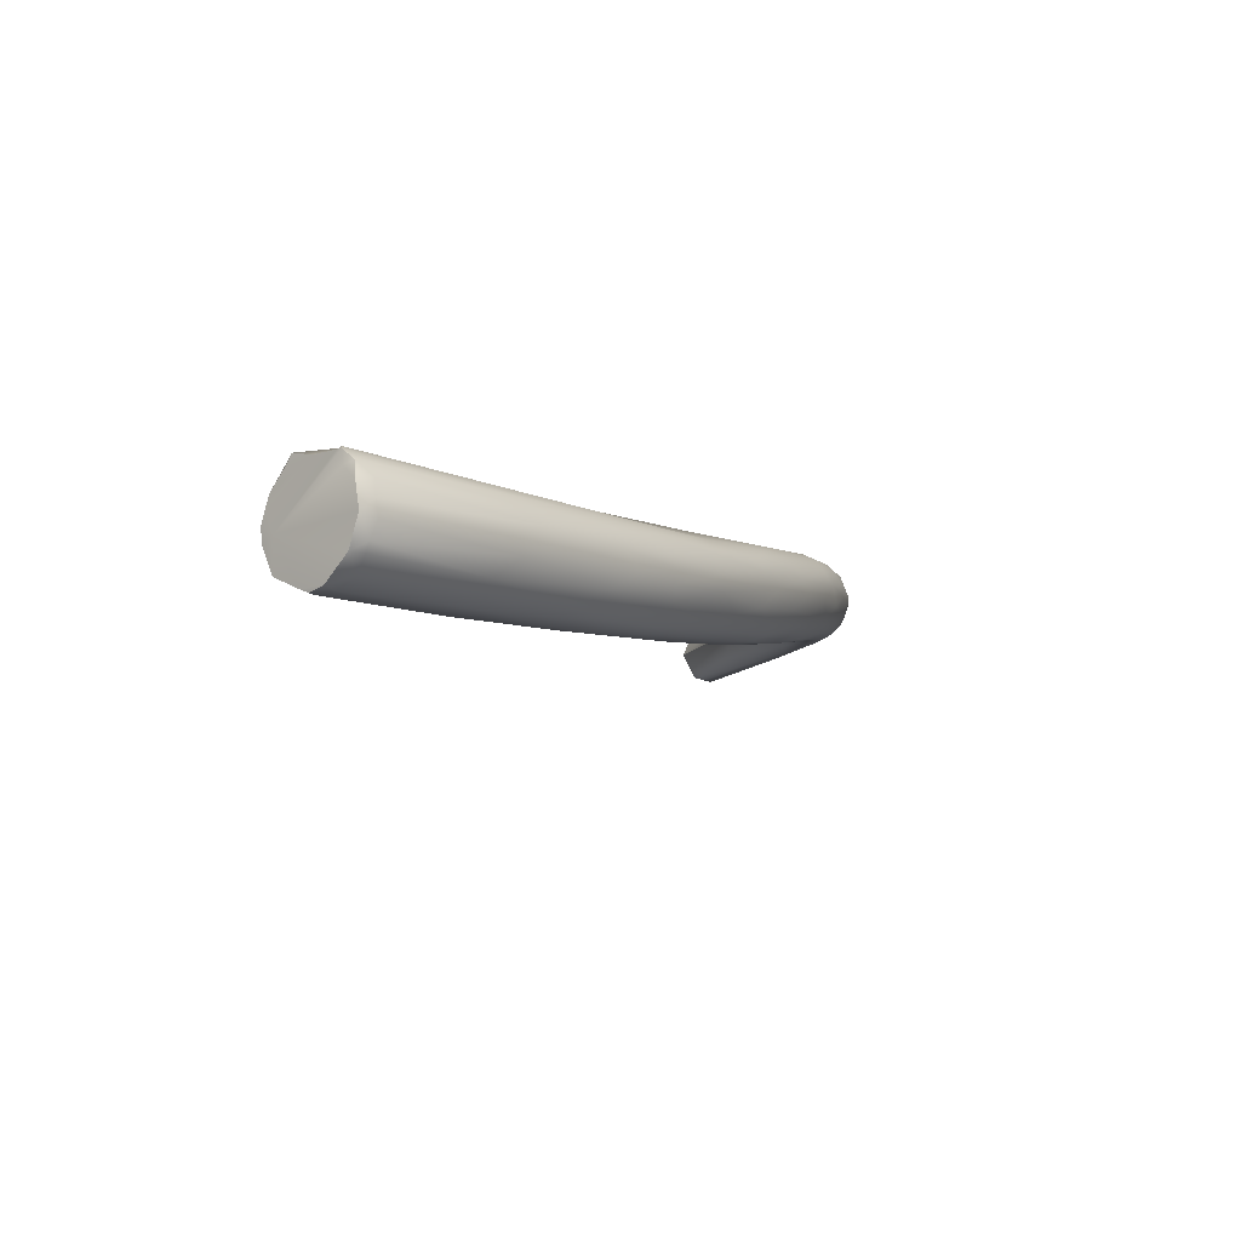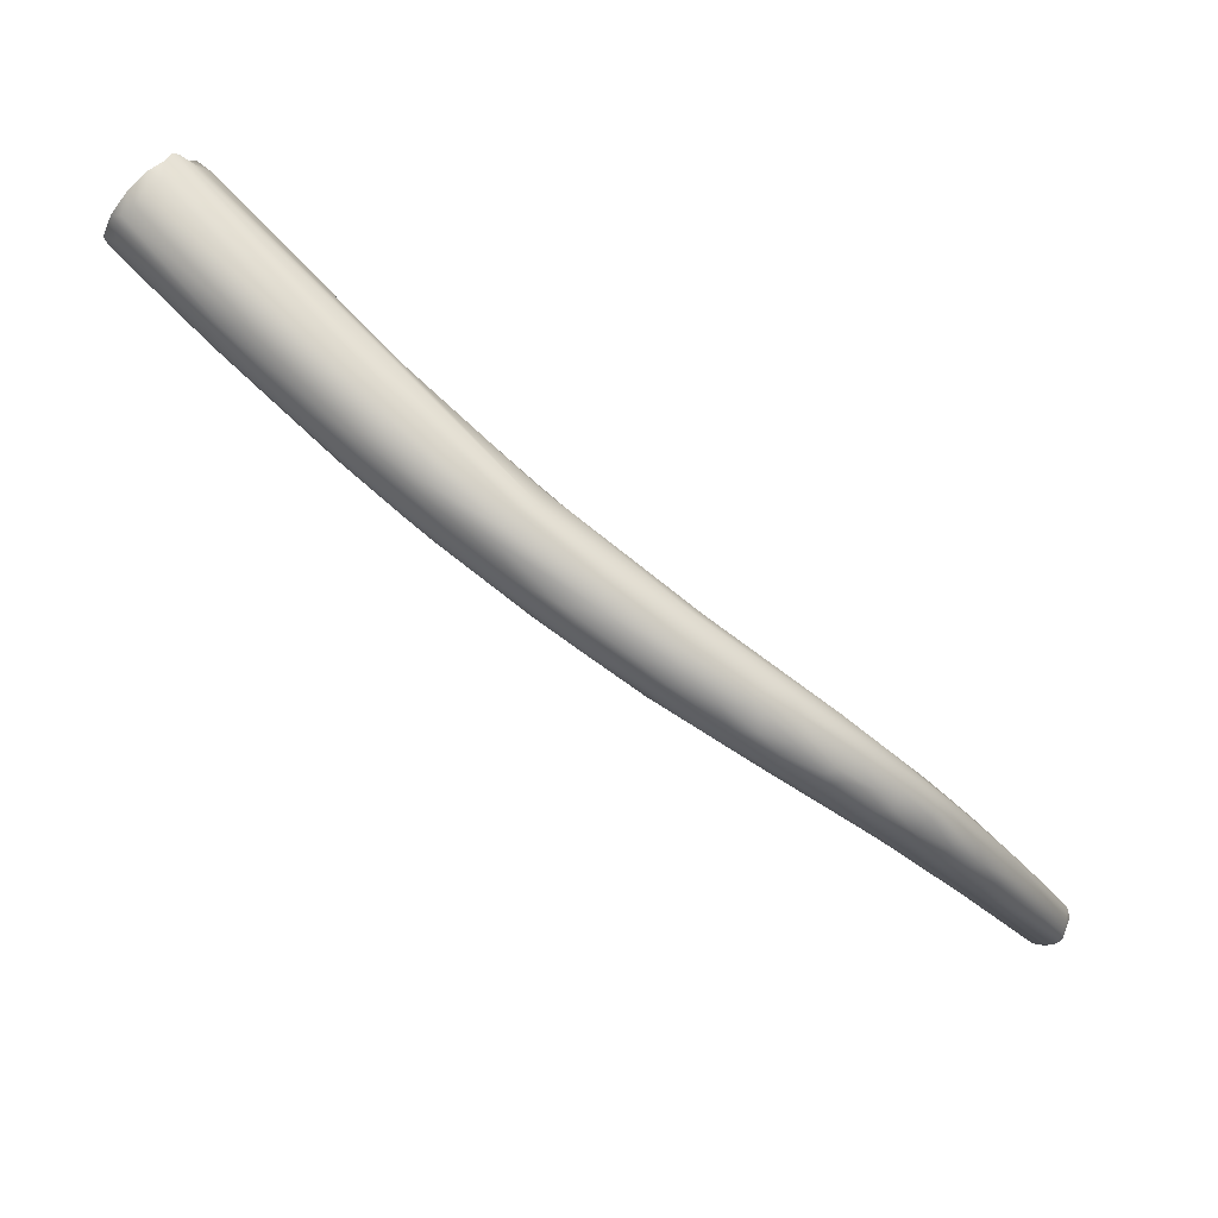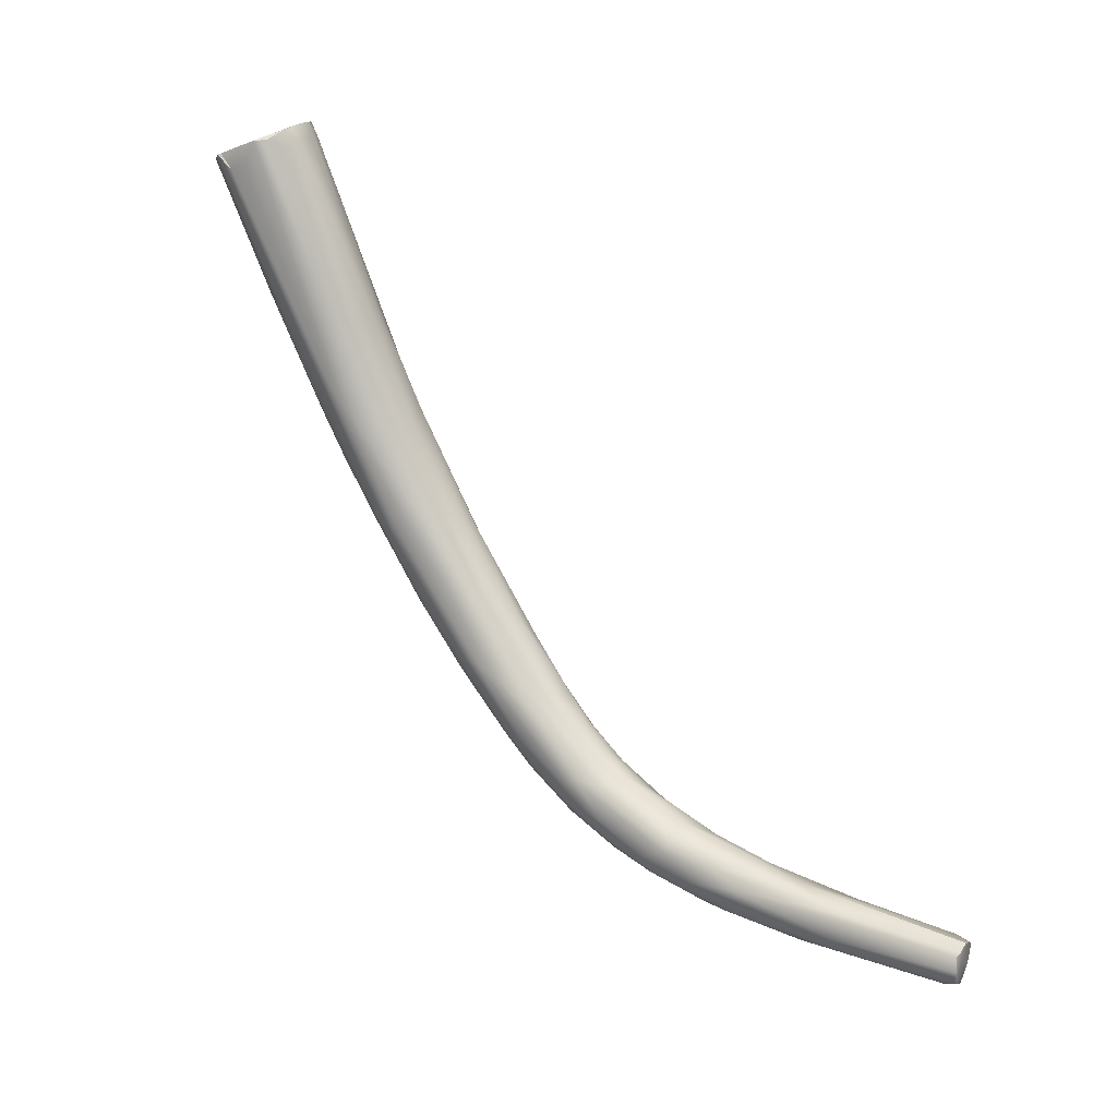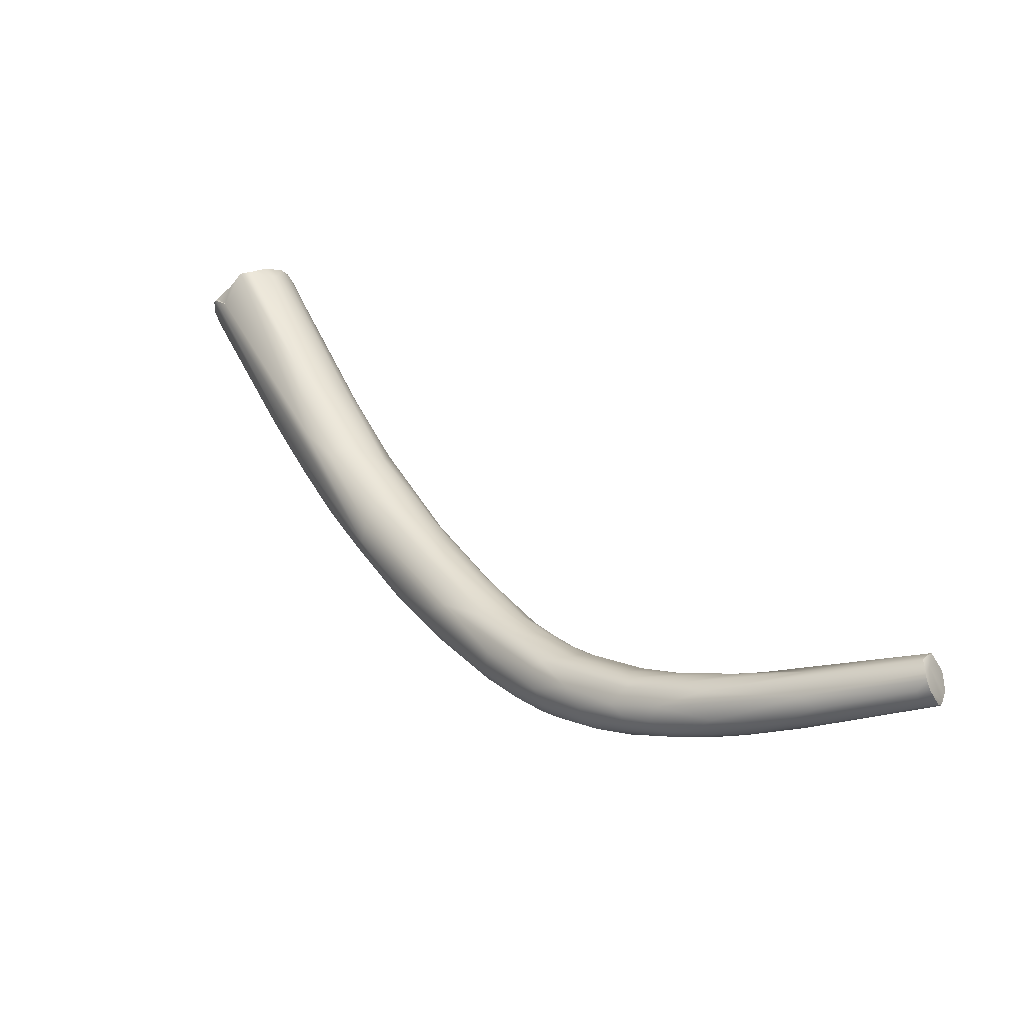
<metadata>
{"format":"obj","ext":"obj","renderer":"f3d","projection":"perspective","resolution":1024,"background":"white","views":[{"elev":37.8,"azim":-150.6,"up":"+Z"},{"elev":28.6,"azim":-80.8,"up":"+Z"},{"elev":-24.9,"azim":63.6,"up":"+Y"},{"elev":-65.9,"azim":73.0,"up":"+Y"}]}
</metadata>
<code>
v -54.38 -130.8 1208
v -54.49 -133 1207
v -54.69 -127.2 1211
v -54.31 -127.6 1210
v -53.76 -127 1210
v -54.72 -130.6 1209
v -54.88 -129.9 1211
v -54.81 -132.3 1209
v -54.66 -132.7 1210
v -53.21 -120.5 1214
v -54.01 -122.7 1214
v -54.73 -125.9 1213
v -54.61 -128.4 1213
v -52.84 -116.4 1218
v -52.32 -116.4 1217
v -53.9 -119.7 1217
v -54.19 -122 1217
v -54.44 -123.2 1215
v -51.98 -112.8 1220
v -51.77 -113.3 1219
v -52.71 -114.4 1220
v -53.54 -117.7 1219
v -53.41 -117.8 1220
v -53.87 -122.4 1218
v -52.31 -113 1222
v -52.62 -115.2 1222
v -53.13 -118.4 1221
v -52.77 -137.4 1202
v -52.1 -135.8 1203
v -53.19 -141.5 1202
v -53.67 -133.7 1205
v -53.63 -137.5 1203
v -53.8 -138.7 1203
v -54.02 -138.8 1204
v -53.76 -139.8 1205
v -53.27 -140.7 1205
v -53.33 -141.5 1203
v -51.03 -126.3 1210
v -53.28 -130.7 1207
v -52.2 -129.7 1207
v -54.42 -135.8 1206
v -54.56 -135.2 1208
v -54.27 -137.6 1206
v -53.91 -137.8 1207
v -53.46 -137.4 1208
v -52.73 -123.9 1211
v -48.77 -114.2 1218
v -51.97 -118.1 1215
v -51.61 -120.6 1213
v -53.89 -130.6 1213
v -54.28 -132.4 1211
v -53.31 -133.1 1212
v -49.32 -112.2 1219
v -50.6 -112.2 1219
v -54.05 -127.5 1215
v -53.35 -128.3 1215
v -52.73 -130.1 1214
v -50.97 -110.2 1222
v -53.01 -123 1219
v -52 -124.4 1218
v -48.88 -105 1225
v -48.02 -104.1 1225
v -51.32 -109.9 1223
v -50.44 -107.7 1224
v -51.92 -115 1224
v -52.67 -118.6 1221
v -51.7 -119.1 1222
v -49.7 -105.3 1227
v -50.25 -107.5 1227
v -51.29 -111.8 1225
v -51.16 -115.5 1224
v -49.72 -107.4 1228
v -50.02 -110 1228
v -50.9 -144.6 1197
v -51 -140.3 1200
v -52.32 -141.8 1200
v -51.31 -142.3 1199
v -51.92 -144 1199
v -51.98 -144.4 1200
v -51.44 -145.5 1199
v -51.38 -135.9 1203
v -50.07 -137.2 1202
v -52.94 -142.6 1202
v -51.92 -144.6 1201
v -50.02 -131 1207
v -50.6 -133.9 1205
v -49.62 -135.2 1205
v -53.06 -142.1 1203
v -51.94 -143.3 1203
v -49.16 -130.2 1209
v -52.23 -138.7 1208
v -51.27 -138.8 1208
v -52.82 -140 1206
v -49.29 -123.3 1213
v -48.89 -126.3 1212
v -48.48 -123.3 1214
v -49.56 -128.6 1214
v -51.89 -133.1 1212
v -50.83 -133.8 1211
v -47.76 -115.7 1218
v -50.38 -124.2 1218
v -49.37 -123.7 1218
v -47.24 -105 1224
v -47.86 -115.6 1225
v -44.94 -97.83 1229
v -44.6 -97.03 1230
v -49.64 -114.1 1226
v -45.7 -97.7 1230
v -45.47 -97.12 1231
v -46.63 -98.24 1231
v -48.55 -108.8 1229
v -46.99 -98.58 1232
v -47.03 -98.91 1233
v -46.38 -98.04 1232
v -46.99 -99.79 1233
v -46.31 -99.21 1234
v -46.54 -100.3 1234
v -48.94 -147 1194
v -49.02 -148.2 1195
v -49.89 -144.8 1196
v -48.8 -143.8 1196
v -47.92 -143.6 1197
v -50.69 -146.1 1197
v -49.75 -140.1 1200
v -48.91 -140 1201
v -50.49 -146.8 1197
v -49.69 -147.8 1198
v -49.16 -148 1198
v -49.23 -137.4 1203
v -48.76 -138 1204
v -48.44 -139.7 1202
v -48.31 -139.8 1203
v -50.01 -145.8 1201
v -49.3 -144.6 1202
v -50.84 -145.9 1200
v -48.81 -136.2 1206
v -48.55 -138.5 1204
v -48.6 -138.9 1205
v -51.07 -142.8 1204
v -49.85 -142 1205
v -49.13 -142 1204
v -48.9 -133.2 1209
v -49.01 -134.2 1209
v -49.32 -135.3 1209
v -48.89 -136.5 1207
v -49.18 -138.4 1207
v -49.03 -130.2 1212
v -49.75 -136 1209
v -48.3 -124.6 1215
v -48.62 -127 1213
v -47.09 -118.2 1218
v -48.53 -123.2 1218
v -45.92 -110.4 1221
v -45.37 -110.6 1222
v -44.92 -111 1223
v -46.92 -117.7 1221
v -43.35 -105.5 1225
v -44.83 -112.1 1224
v -48.06 -118 1223
v -43.95 -97.17 1230
v -43.82 -98.36 1229
v -45.47 -100.2 1235
v -45.94 -101.2 1235
v -44.44 -100.7 1235
v -44.91 -101.1 1235
v -44.05 -101.3 1236
v -46.42 -147.3 1192
v -47.34 -149.4 1192
v -47.05 -145.7 1194
v -45.91 -145.6 1195
v -47.36 -150.1 1193
v -46.54 -151 1193
v -46.6 -150.8 1194
v -46.07 -145 1198
v -48.61 -149.1 1195
v -47.91 -149.8 1195
v -47.87 -149.2 1197
v -46.55 -149.3 1197
v -47.7 -142.2 1199
v -46.24 -145.7 1199
v -48.56 -148 1199
v -48.26 -147.3 1199
v -46.75 -147.2 1199
v -46.22 -146.6 1199
v -47.76 -141.6 1201
v -47.96 -142.4 1202
v -41.9 -97.79 1229
v -42.42 -98.8 1229
v -42.02 -98.8 1229
v -42.13 -100.4 1228
v -41.12 -98.88 1229
v -40.63 -99.37 1230
v -40.52 -98.95 1230
v -41.11 -99.13 1231
v -44.32 -110.2 1227
v -42.23 -101.4 1234
v -42.32 -103 1234
v -43.72 -101.3 1235
v -43.79 -101.6 1235
v -43.45 -102.7 1234
v -43.94 -148.3 1191
v -44.77 -150.6 1189
v -45.14 -151.2 1189
v -44.58 -149.9 1189
v -43.26 -152.9 1188
v -43.46 -148 1192
v -45.85 -151.2 1191
v -45.09 -152.1 1191
v -44.42 -147 1194
v -45.26 -151.5 1193
v -44.72 -147.1 1196
v -44.45 -148.8 1196
v -44.08 -150.2 1195
v -40.43 -100.3 1230
v -40.11 -99.5 1231
v -40.18 -101 1231
v -40.07 -100.1 1231
v -40 -100.5 1232
v -40.25 -101.6 1231
v -40.64 -101.3 1233
v -40.74 -101.7 1234
v -40.33 -101.6 1233
v -40.63 -153.9 1184
v -41.21 -151.2 1186
v -41.2 -150.4 1187
v -43.41 -153.3 1190
v -41.56 -149.7 1191
v -42.27 -149.5 1192
v -43.32 -152.6 1192
v -39.38 -151.7 1185
v -40.06 -150.9 1187
v -40.73 -154.9 1186
v -39.36 -152.4 1189
v -40.85 -154.6 1188
v -40.64 -153.9 1189
v -36.89 -154 1181
v -36.48 -153.8 1181
v -35.82 -154.3 1181
v -35.86 -153.8 1182
v -37.74 -155.4 1181
v -37.71 -155.7 1181
v -37.35 -155.8 1181
v -36.82 -154.9 1180
v -36.95 -155.4 1180
v -37.15 -156.1 1181
v -37.26 -156.5 1181
v -37.72 -156.5 1182
v -37.42 -156.8 1182
v -37.08 -156.9 1181
v -37.08 -157 1182
v -35.3 -154.5 1181
v -34.58 -154.8 1182
v -34.57 -155.5 1183
v -36.04 -157.3 1182
v -36.47 -157 1183
v -35.48 -157.1 1183
v -35.05 -155.9 1182
v -34.75 -155.8 1183
v -35.12 -156.8 1183
v -44.6 -97.03 1230
v -45.47 -97.12 1231
v -46.38 -98.04 1232
v -46.31 -99.21 1234
v -43.95 -97.17 1230
v -45.47 -100.2 1235
v -44.91 -101.1 1235
v -44.05 -101.3 1236
v -44.05 -101.3 1236
v -41.9 -97.79 1229
v -40.52 -98.95 1230
v -42.23 -101.4 1234
v -43.72 -101.3 1235
v -43.72 -101.3 1235
v -43.79 -101.6 1235
v -43.45 -102.7 1234
v -40.11 -99.5 1231
v -40.07 -100.1 1231
v -40 -100.5 1232
v -40 -100.5 1232
v -40.64 -101.3 1233
v -40.74 -101.7 1234
v -40.74 -101.7 1234
v -40.33 -101.6 1233
v -35.82 -154.3 1181
v -36.82 -154.9 1180
v -36.95 -155.4 1180
v -37.15 -156.1 1181
v -37.26 -156.5 1181
v -37.08 -156.9 1181
v -35.3 -154.5 1181
v -34.58 -154.8 1182
v -34.58 -154.8 1182
v -34.57 -155.5 1183
v -36.04 -157.3 1182
v -35.48 -157.1 1183
v -34.75 -155.8 1183
v -35.12 -156.8 1183
g grp1
f 1 6 4
f 5 39 1
f 1 31 2
f 1 2 6
f 2 8 6
f 43 42 41
f 11 5 4
f 4 3 11
f 5 1 4
f 4 6 3
f 6 8 7
f 3 6 7
f 7 8 9
f 8 2 41
f 41 42 8
f 8 42 9
f 9 42 44
f 14 10 11
f 15 48 10
f 14 15 10
f 48 46 10
f 5 11 10
f 5 10 46
f 11 3 18
f 3 12 18
f 3 7 12
f 13 12 7
f 13 51 55
f 7 9 13
f 51 13 9
f 20 15 14
f 54 15 20
f 16 14 11
f 15 54 48
f 11 18 16
f 18 17 16
f 18 12 17
f 13 17 12
f 17 13 24
f 24 13 55
f 14 21 19
f 19 20 14
f 19 58 20
f 22 21 14
f 21 22 25
f 14 16 22
f 16 17 22
f 22 23 25
f 25 23 26
f 27 26 23
f 17 23 22
f 23 24 27
f 24 23 17
f 63 58 19
f 21 63 19
f 25 63 21
f 27 65 26
f 32 28 76
f 76 28 77
f 33 30 34
f 30 37 34
f 76 30 33
f 30 83 37
f 40 38 81
f 29 28 39
f 39 40 29
f 31 32 2
f 81 29 40
f 33 34 41
f 76 33 32
f 31 28 32
f 35 43 34
f 37 35 34
f 37 88 35
f 37 83 88
f 35 88 36
f 46 39 5
f 31 1 39
f 31 39 28
f 2 32 41
f 32 33 41
f 34 43 41
f 44 42 43
f 45 93 91
f 35 44 43
f 35 36 44
f 45 44 93
f 38 47 100
f 46 48 49
f 49 53 38
f 53 47 38
f 49 40 46
f 39 46 40
f 40 49 38
f 44 51 9
f 51 45 52
f 45 91 52
f 44 45 51
f 53 49 48
f 54 53 48
f 50 51 52
f 57 52 98
f 52 91 98
f 161 47 53
f 60 56 57
f 51 50 55
f 55 50 56
f 56 50 52
f 57 56 52
f 98 60 57
f 103 53 54
f 20 58 54
f 59 66 24
f 24 55 59
f 55 56 59
f 60 59 56
f 59 60 67
f 62 54 61
f 54 62 103
f 58 63 64
f 63 25 68
f 64 61 58
f 64 63 68
f 54 58 61
f 65 70 26
f 66 67 71
f 27 24 66
f 65 27 66
f 67 66 59
f 112 110 68
f 64 110 61
f 64 68 110
f 113 68 69
f 68 25 69
f 72 69 70
f 26 69 25
f 26 70 69
f 65 73 70
f 73 65 71
f 65 66 71
f 67 107 71
f 112 68 113
f 69 115 113
f 72 115 69
f 72 117 115
f 72 70 73
f 120 118 74
f 74 123 78
f 78 123 79
f 124 75 81
f 75 124 121
f 28 75 77
f 76 74 78
f 120 76 77
f 74 76 120
f 81 86 82
f 82 87 129
f 81 82 124
f 28 29 75
f 81 75 29
f 30 79 83
f 78 30 76
f 79 30 78
f 88 83 84
f 80 84 79
f 79 84 83
f 38 85 86
f 81 38 86
f 86 87 82
f 86 85 87
f 36 88 89
f 89 88 84
f 36 89 93
f 93 89 139
f 93 139 91
f 89 133 139
f 38 94 85
f 94 90 85
f 95 90 94
f 90 95 150
f 90 87 85
f 44 36 93
f 100 94 38
f 95 94 96
f 150 95 96
f 98 92 99
f 91 92 98
f 96 94 100
f 100 151 96
f 100 153 154
f 97 102 101
f 97 152 102
f 60 98 101
f 98 99 101
f 97 101 99
f 100 47 153
f 101 102 159
f 101 159 104
f 152 159 102
f 53 103 161
f 101 104 60
f 106 105 108
f 106 108 109
f 161 105 106
f 260 261 160
f 161 103 105
f 62 61 108
f 105 62 108
f 103 62 105
f 71 107 111
f 60 104 200
f 60 107 67
f 112 114 110
f 114 109 110
f 108 110 109
f 108 61 110
f 262 194 261
f 72 73 117
f 73 71 111
f 60 199 107
f 113 114 112
f 116 194 262
f 263 114 113
f 115 263 113
f 117 263 115
f 194 116 162
f 73 163 117
f 73 111 163
f 265 263 117
f 265 117 163
f 119 123 118
f 77 75 120
f 75 121 120
f 169 121 122
f 74 118 123
f 79 123 126
f 120 204 118
f 127 126 175
f 126 123 119
f 119 175 126
f 176 127 175
f 122 124 125
f 124 82 125
f 125 179 122
f 179 131 185
f 121 124 122
f 80 79 126
f 126 127 80
f 135 128 133
f 128 135 127
f 128 181 133
f 82 129 125
f 125 129 131
f 130 131 129
f 131 130 132
f 137 132 130
f 125 131 179
f 132 137 138
f 185 131 132
f 84 135 89
f 182 133 181
f 133 182 134
f 133 134 139
f 80 127 135
f 135 84 80
f 133 89 135
f 130 129 87
f 130 87 136
f 137 130 136
f 136 138 137
f 91 139 92
f 140 92 139
f 134 141 140
f 139 134 140
f 90 150 142
f 87 90 136
f 136 90 142
f 136 142 145
f 136 145 138
f 142 143 145
f 145 143 144
f 142 147 143
f 143 147 144
f 148 146 144
f 146 148 141
f 145 144 138
f 138 144 146
f 140 141 99
f 146 141 186
f 146 186 138
f 92 140 99
f 150 147 142
f 148 144 147
f 97 148 147
f 99 148 97
f 99 141 148
f 151 149 96
f 150 96 149
f 150 149 147
f 100 154 151
f 149 152 147
f 97 147 152
f 190 153 47
f 190 154 153
f 154 155 151
f 151 158 156
f 156 152 149
f 152 156 159
f 149 151 156
f 157 154 190
f 155 154 157
f 155 216 158
f 151 155 158
f 159 156 195
f 195 156 158
f 264 161 106
f 187 188 161
f 187 161 264
f 269 160 194
f 188 47 161
f 104 159 195
f 194 160 261
f 165 163 111
f 60 200 199
f 165 265 163
f 162 164 194
f 164 162 266
f 164 266 166
f 194 164 166
f 198 194 166
f 165 111 107
f 165 107 267
f 107 199 267
f 272 268 274
f 118 204 202
f 204 120 167
f 118 202 168
f 168 171 119
f 168 203 207
f 171 168 207
f 202 203 168
f 207 208 171
f 170 169 122
f 167 120 121
f 169 167 121
f 170 201 169
f 168 119 118
f 119 171 175
f 175 172 176
f 172 175 171
f 172 173 176
f 226 173 172
f 170 185 174
f 170 174 209
f 180 174 186
f 128 127 176
f 177 128 176
f 177 176 173
f 181 178 182
f 170 122 179
f 179 185 170
f 174 185 186
f 184 180 186
f 178 183 182
f 184 141 183
f 177 181 128
f 178 181 177
f 185 132 138
f 186 141 184
f 138 186 185
f 183 134 182
f 183 141 134
f 155 157 214
f 187 189 188
f 188 189 47
f 189 190 47
f 191 190 189
f 191 189 187
f 157 190 191
f 191 187 193
f 191 193 192
f 191 192 157
f 269 194 270
f 192 193 215
f 192 214 157
f 276 270 194
f 214 192 215
f 216 155 214
f 219 158 216
f 195 158 219
f 222 195 219
f 196 194 198
f 197 200 104
f 221 197 104
f 221 200 197
f 221 271 200
f 221 104 195
f 275 272 274
f 273 200 271
f 243 223 202
f 224 167 201
f 231 201 206
f 224 204 167
f 204 243 202
f 202 223 203
f 203 223 205
f 169 201 167
f 203 205 207
f 171 208 172
f 226 172 208
f 207 205 208
f 229 210 226
f 206 201 170
f 209 206 170
f 211 228 209
f 228 211 184
f 210 173 226
f 210 177 173
f 178 177 210
f 210 229 178
f 178 229 235
f 174 180 211
f 211 209 174
f 184 183 212
f 180 184 211
f 213 183 178
f 213 178 235
f 216 214 215
f 276 194 217
f 194 196 217
f 277 216 215
f 216 277 218
f 278 217 196
f 218 219 216
f 220 278 196
f 280 283 279
f 281 283 280
f 282 220 196
f 219 218 222
f 221 195 222
f 224 201 225
f 230 224 225
f 225 201 231
f 250 226 232
f 227 231 206
f 208 205 232
f 226 208 232
f 234 229 226
f 235 229 234
f 209 227 206
f 209 228 227
f 233 228 212
f 213 212 183
f 184 212 228
f 235 259 213
f 204 224 236
f 224 230 237
f 243 240 223
f 230 225 231
f 205 223 246
f 247 205 246
f 247 232 205
f 228 233 227
f 234 226 250
f 255 234 250
f 235 234 255
f 233 213 258
f 213 233 212
f 236 243 204
f 224 237 236
f 236 237 238
f 236 238 243
f 284 257 285
f 237 239 238
f 284 251 257
f 239 237 231
f 227 239 231
f 239 290 238
f 240 242 241
f 242 240 243
f 242 243 244
f 242 246 241
f 242 245 246
f 242 244 245
f 286 257 287
f 287 249 288
f 285 257 286
f 231 237 230
f 240 241 223
f 241 246 223
f 247 248 232
f 232 248 250
f 247 246 289
f 248 247 289
f 289 250 248
f 254 249 287
f 289 294 250
f 257 254 287
f 294 255 250
f 252 227 233
f 253 233 258
f 259 258 213
f 256 235 255
f 259 235 256
f 291 239 227
f 252 233 253
f 290 239 291
f 251 292 257
f 293 257 292
f 294 256 255
f 257 297 254
f 254 297 295
f 296 257 293
f 297 257 296

</code>
